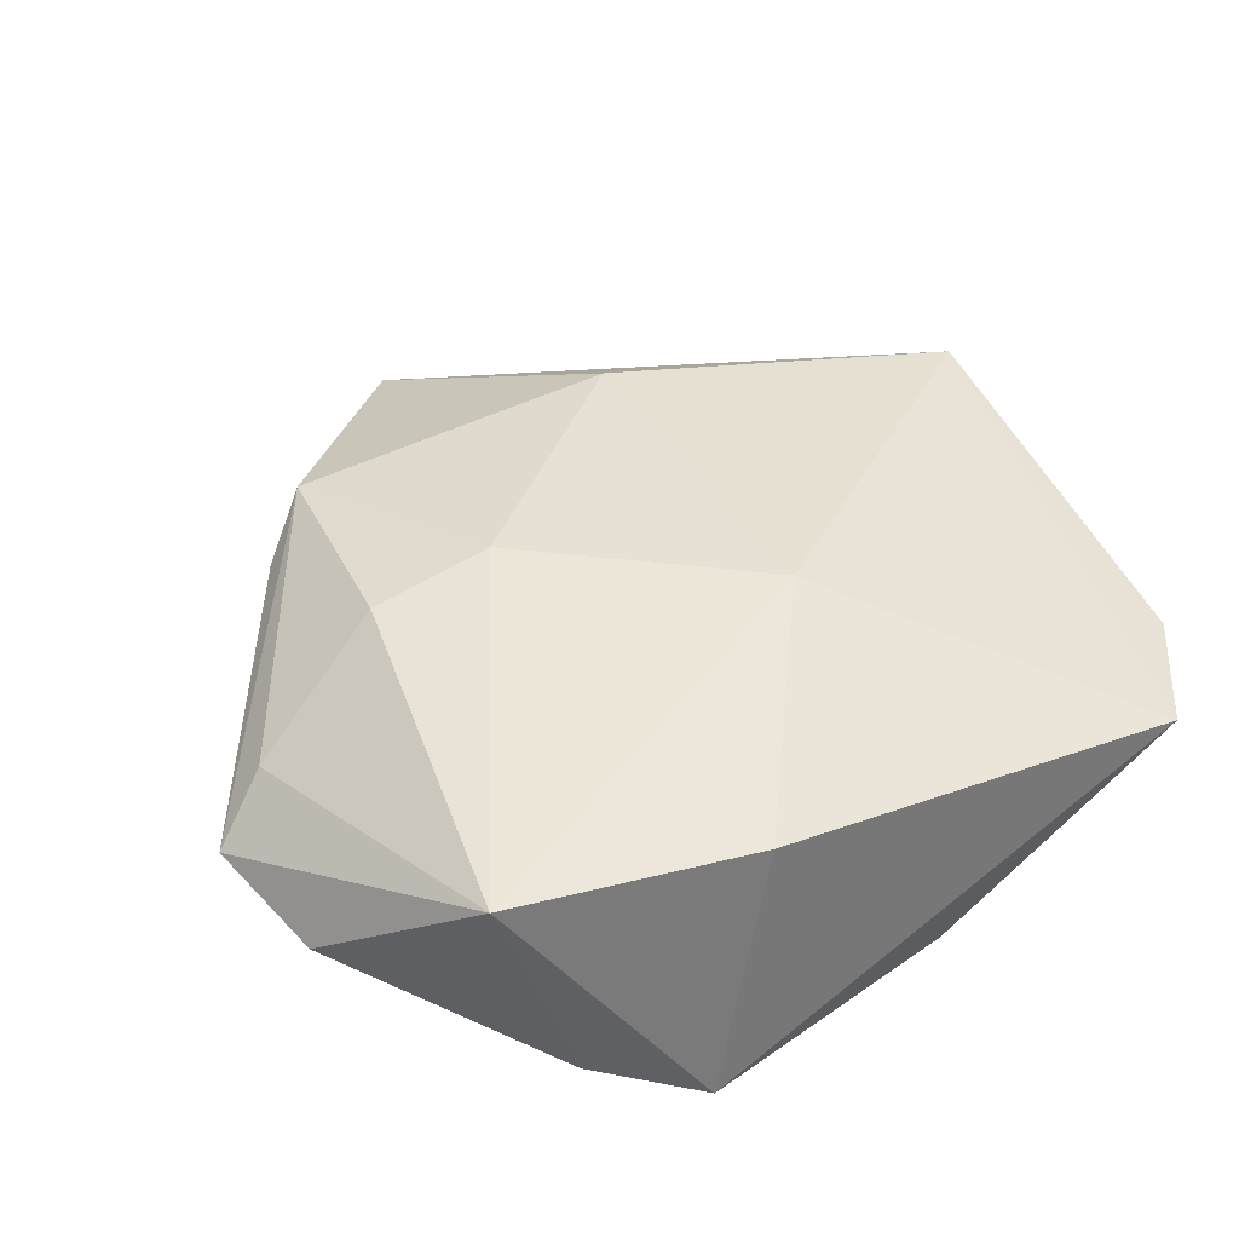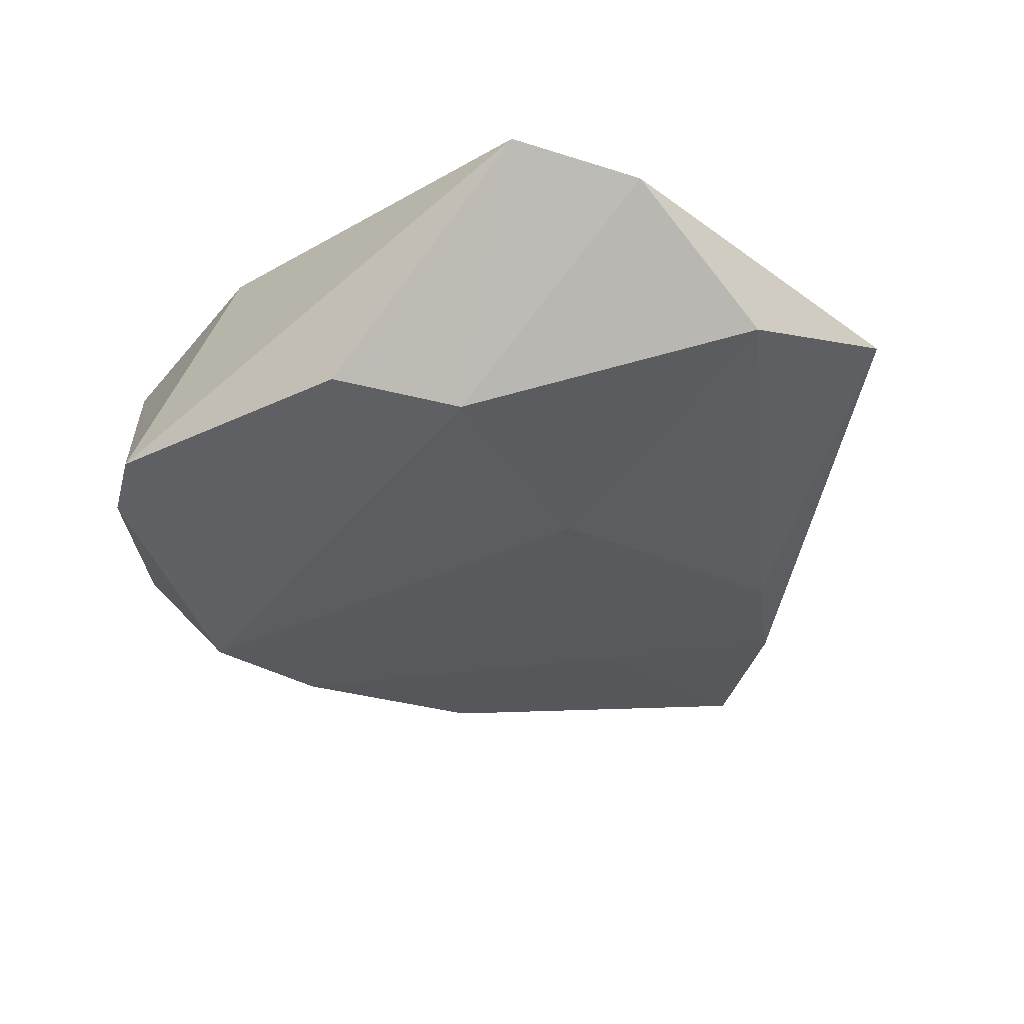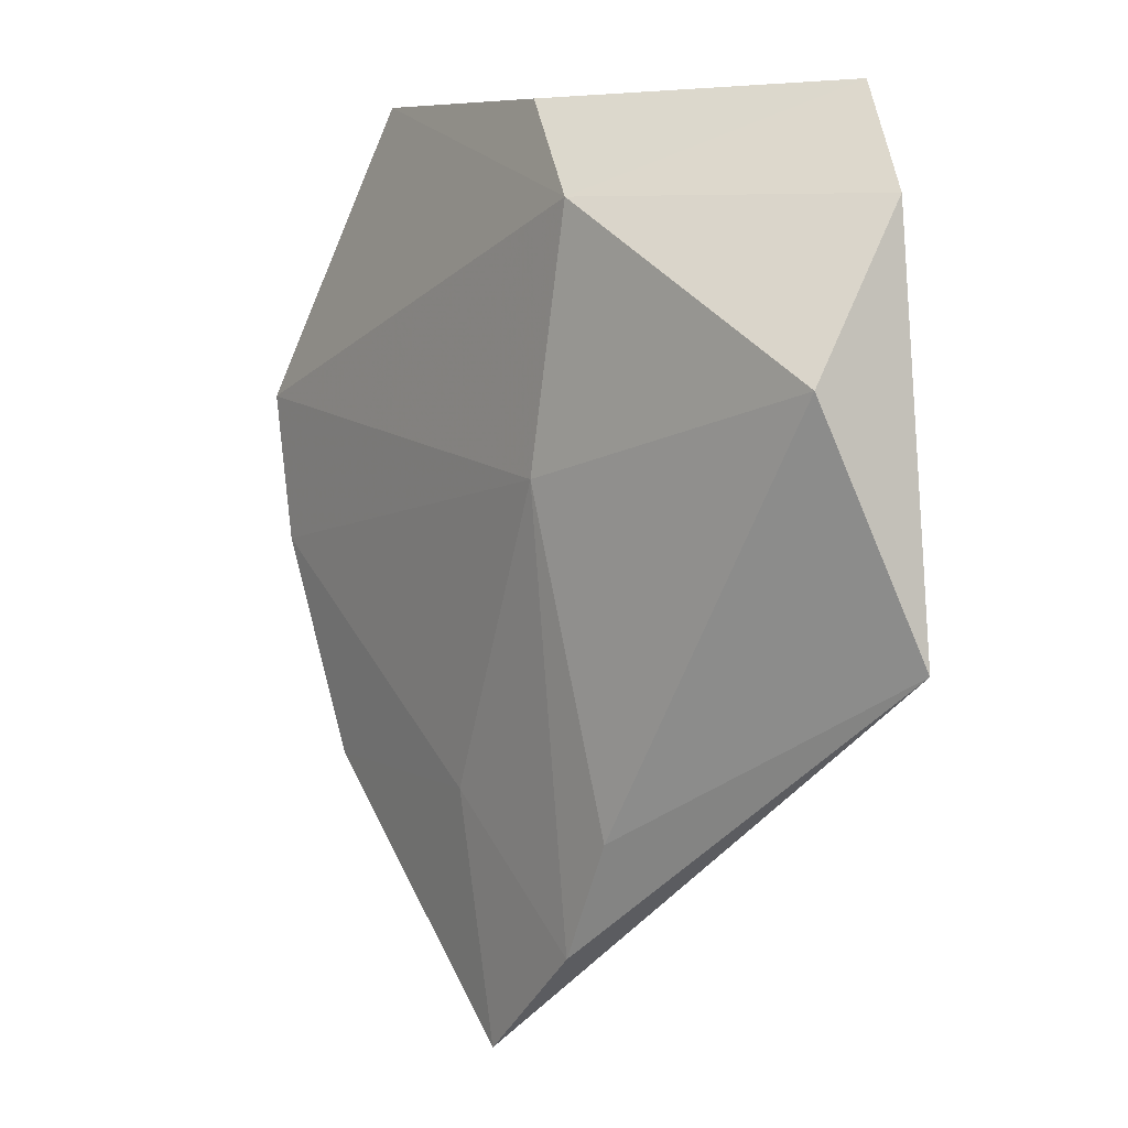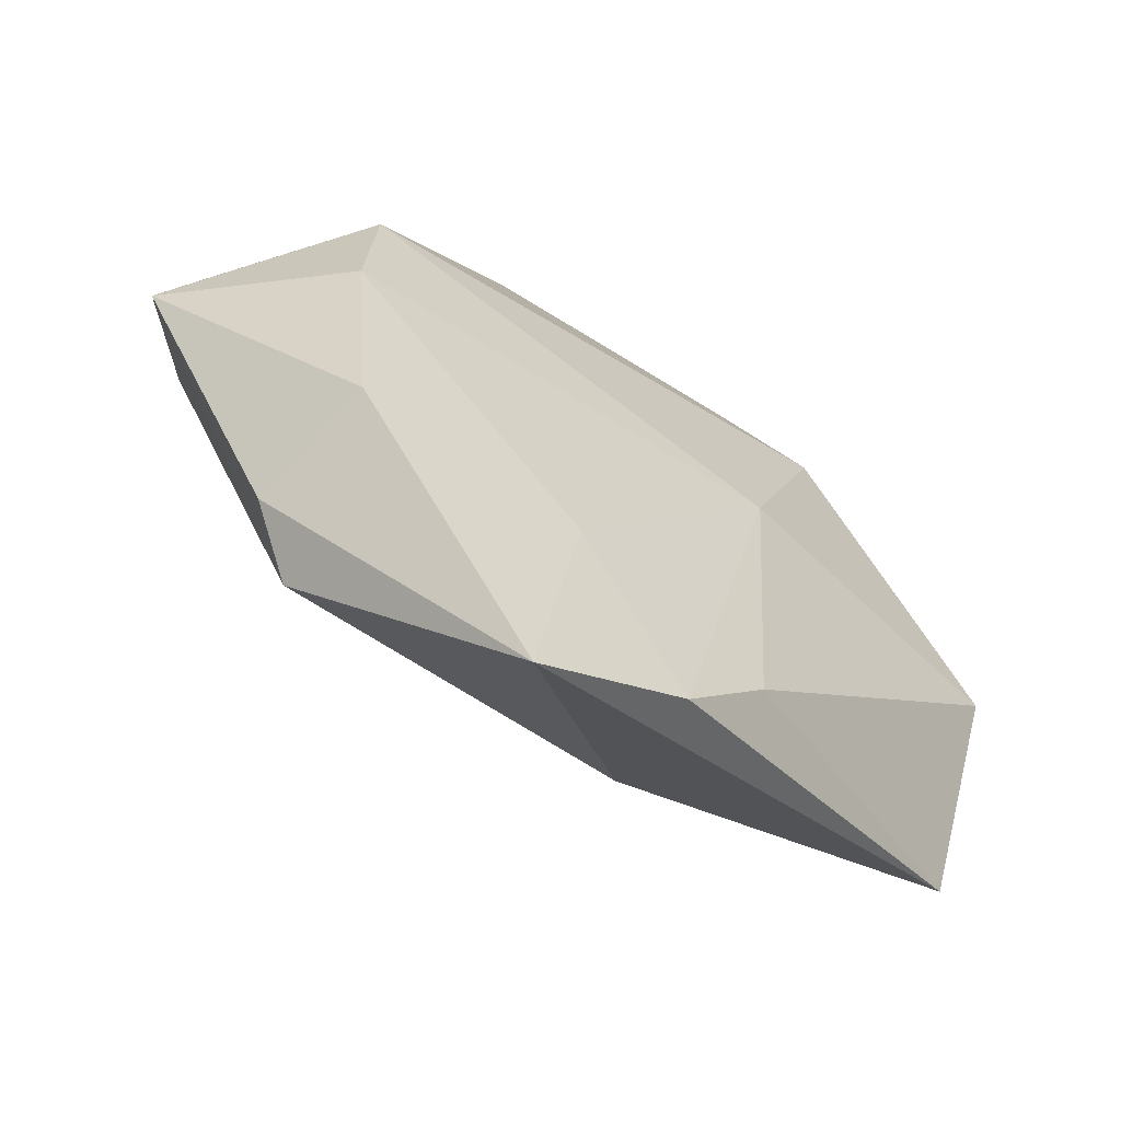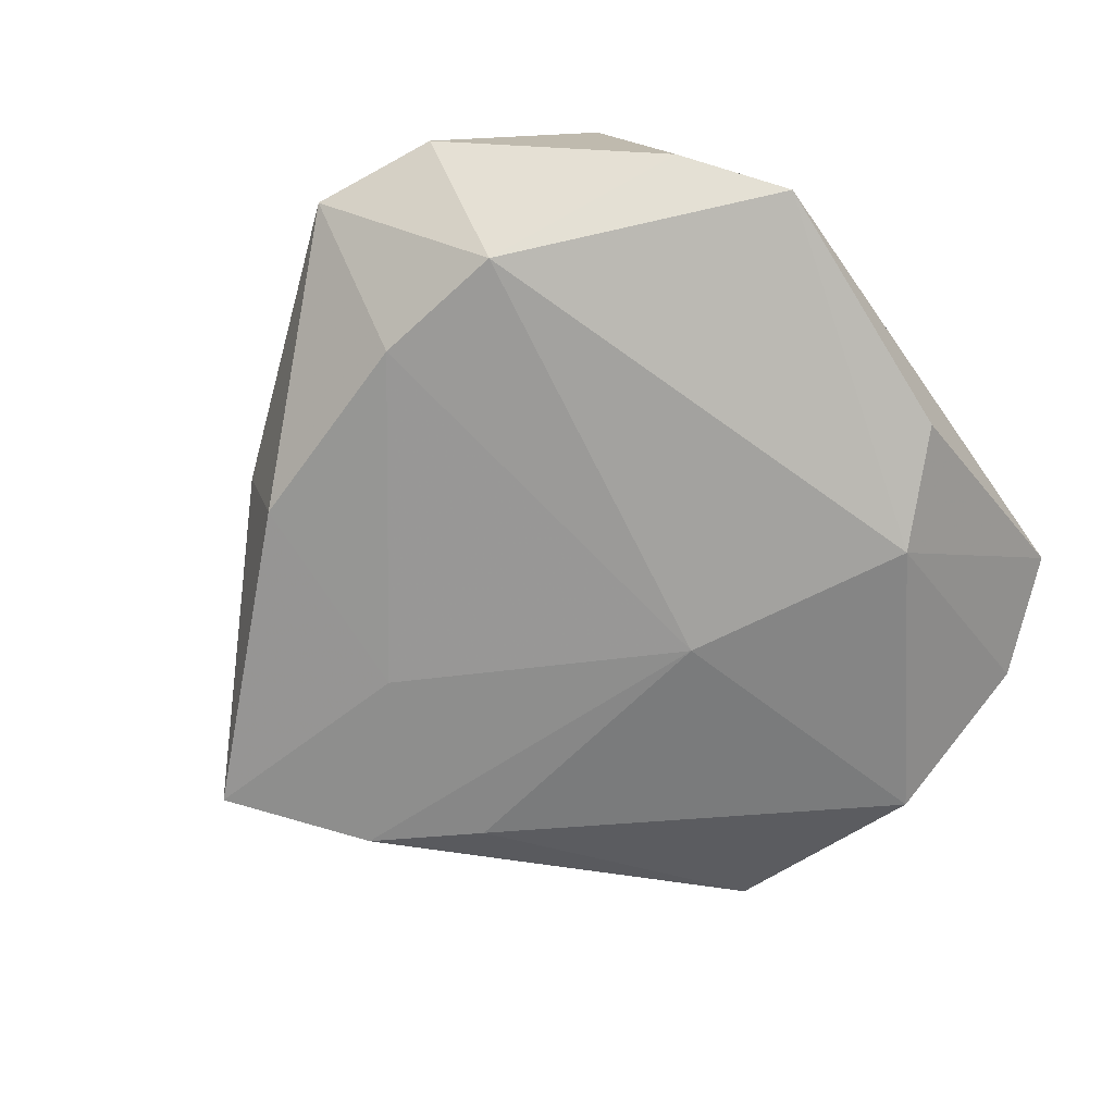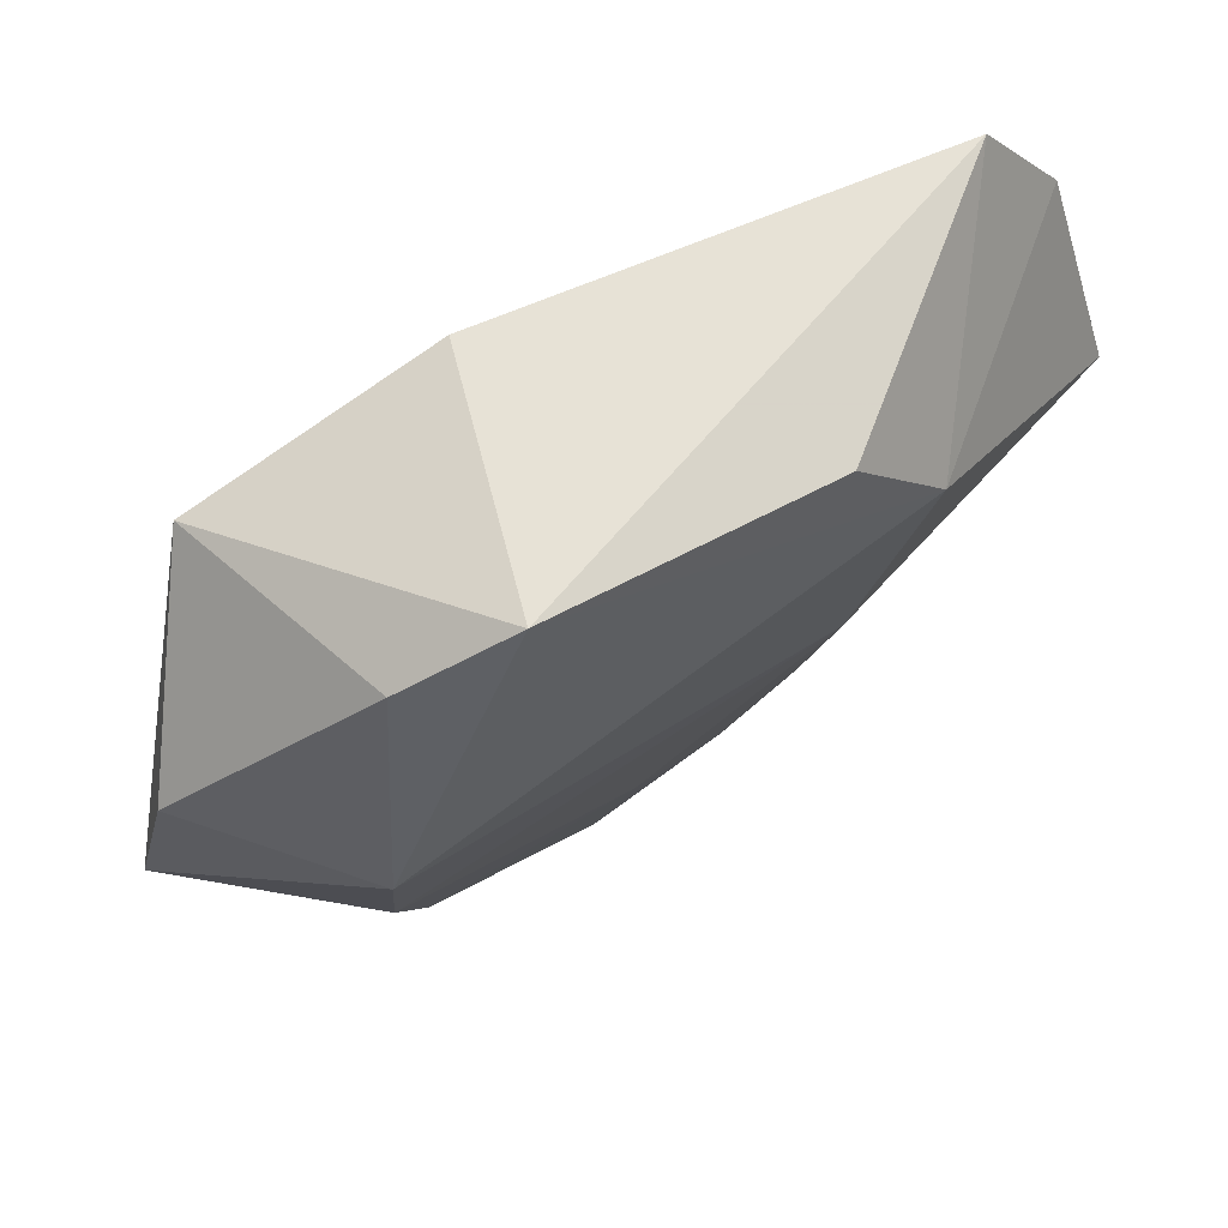
<metadata>
{"format":"obj","ext":"obj","renderer":"f3d","projection":"perspective","resolution":1024,"background":"white","views":[{"elev":50.6,"azim":152.1,"up":"+Z"},{"elev":-37.4,"azim":-135.8,"up":"+Z"},{"elev":-4.7,"azim":-123.5,"up":"+Y"},{"elev":-71.7,"azim":147.9,"up":"+Y"},{"elev":-75.4,"azim":132.5,"up":"+Z"},{"elev":70.9,"azim":146.8,"up":"+Y"}]}
</metadata>
<code>
v 0.04613 0.01314 -0.0002025
v 0.00405 -0.03236 -0.01007
v 0.02532 -0.03598 0.008283
v -0.01788 -0.0377 -0.007352
v 0.005835 -0.0587 -0.004945
v 0.03294 0.01073 -0.01627
v 0.03281 0.0273 0.01592
v 0.01302 -0.0132 0.0149
v 0.01556 0.03996 -0.01176
v -0.04132 0.03321 0.006137
v 0.02823 -0.02843 -0.01005
v -0.04954 -0.02252 0.005879
v -0.04951 0.001939 -0.006882
v 0.006143 0.03297 0.0153
v 0.0329 -0.00491 -0.0143
v -0.03462 -0.03039 0.004718
v 0.02692 -0.01237 0.01373
v 0.03123 -0.0306 0.003934
v -0.01577 -0.003018 -0.01438
v 0.04293 -0.005576 0.005259
v -0.01196 0.005537 0.01615
v -0.009634 -0.04895 -0.006169
v -0.049 0.02074 0.003667
v 0.02678 0.03302 -0.008417
v -0.02329 0.02276 -0.01542
v -0.01452 0.0343 -0.0132
v -0.01165 -0.03539 0.008706
v 0.04965 -0.001197 0.0002598
f 26 10 9
f 5 2 11
f 20 28 7
f 7 9 14
f 14 9 10
f 24 9 7
f 6 9 24
f 12 5 16
f 16 27 12
f 5 27 16
f 12 10 23
f 23 13 12
f 19 13 25
f 6 19 25
f 13 23 25
f 26 9 25
f 25 9 6
f 25 10 26
f 25 23 10
f 4 13 19
f 12 13 4
f 6 28 15
f 28 11 15
f 15 11 2
f 15 19 6
f 15 2 19
f 7 8 17
f 17 20 7
f 28 20 3
f 20 17 3
f 3 27 5
f 8 27 3
f 3 17 8
f 21 14 10
f 21 10 12
f 21 8 7
f 7 14 21
f 12 27 21
f 21 27 8
f 1 28 6
f 6 24 1
f 7 28 1
f 1 24 7
f 19 2 22
f 22 4 19
f 22 2 5
f 22 5 12
f 12 4 22
f 5 11 18
f 18 3 5
f 18 11 28
f 28 3 18

</code>
